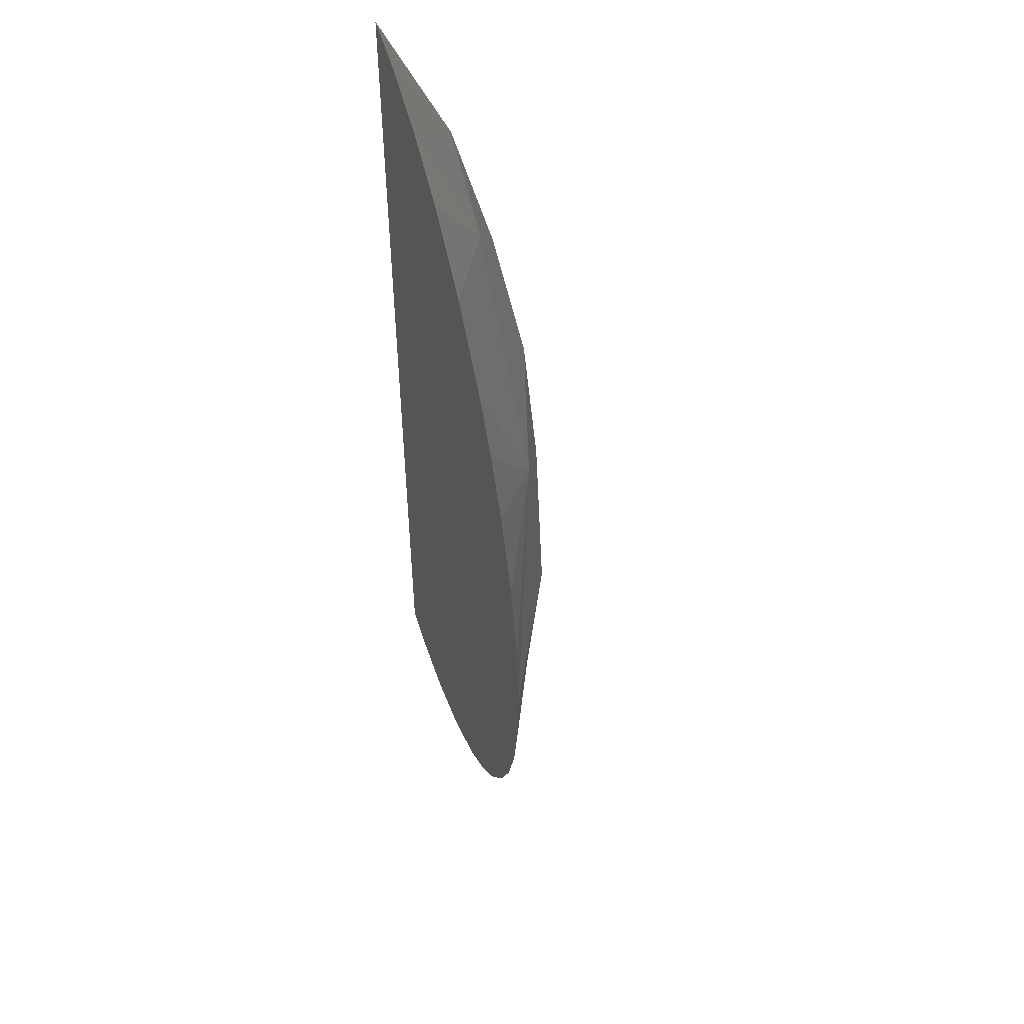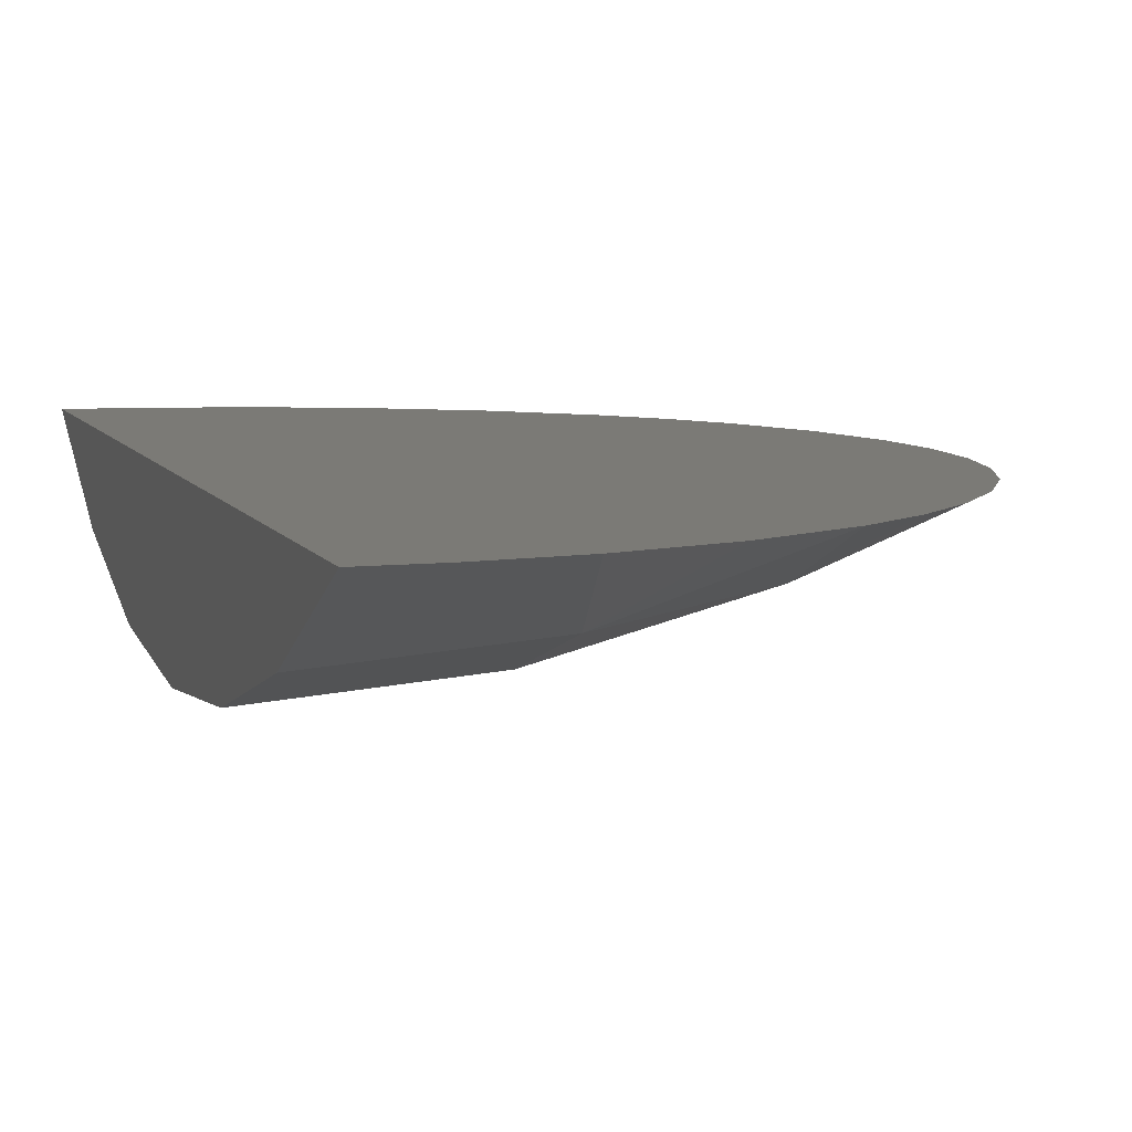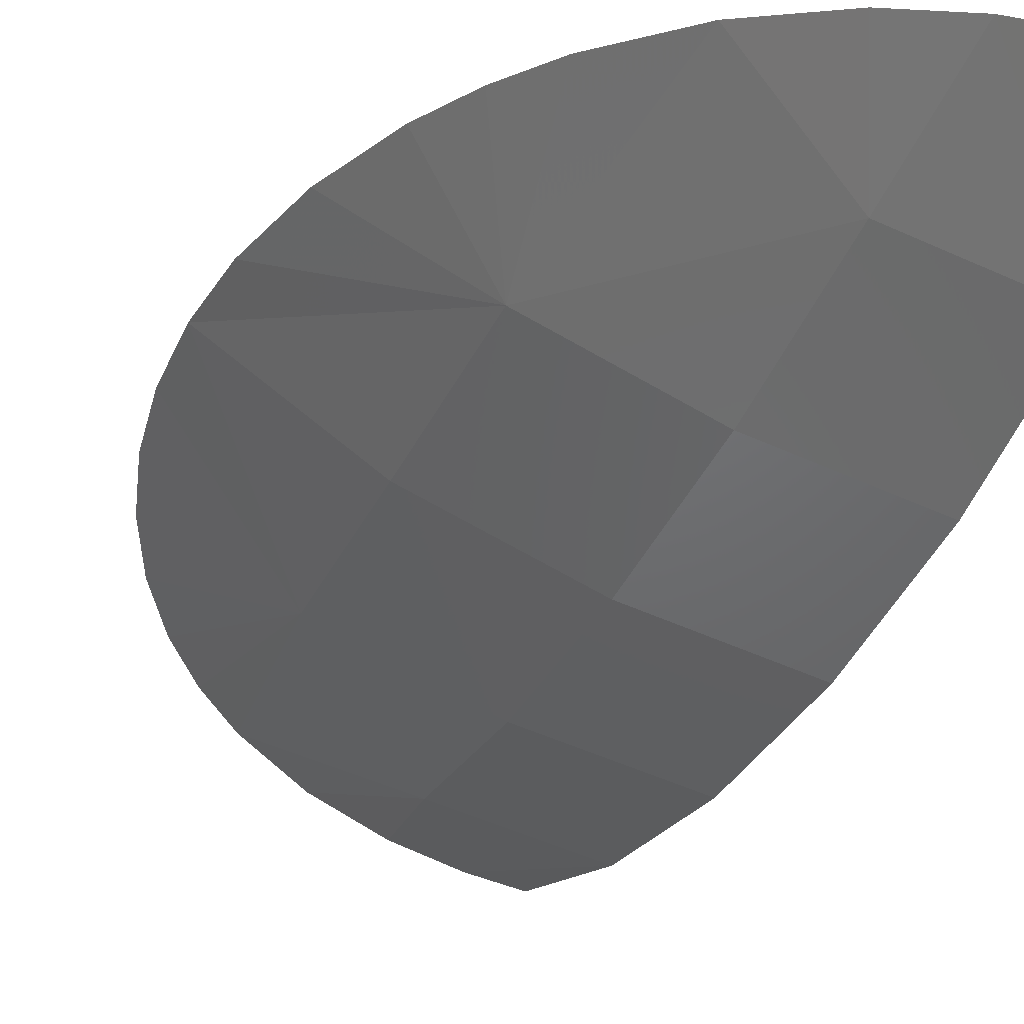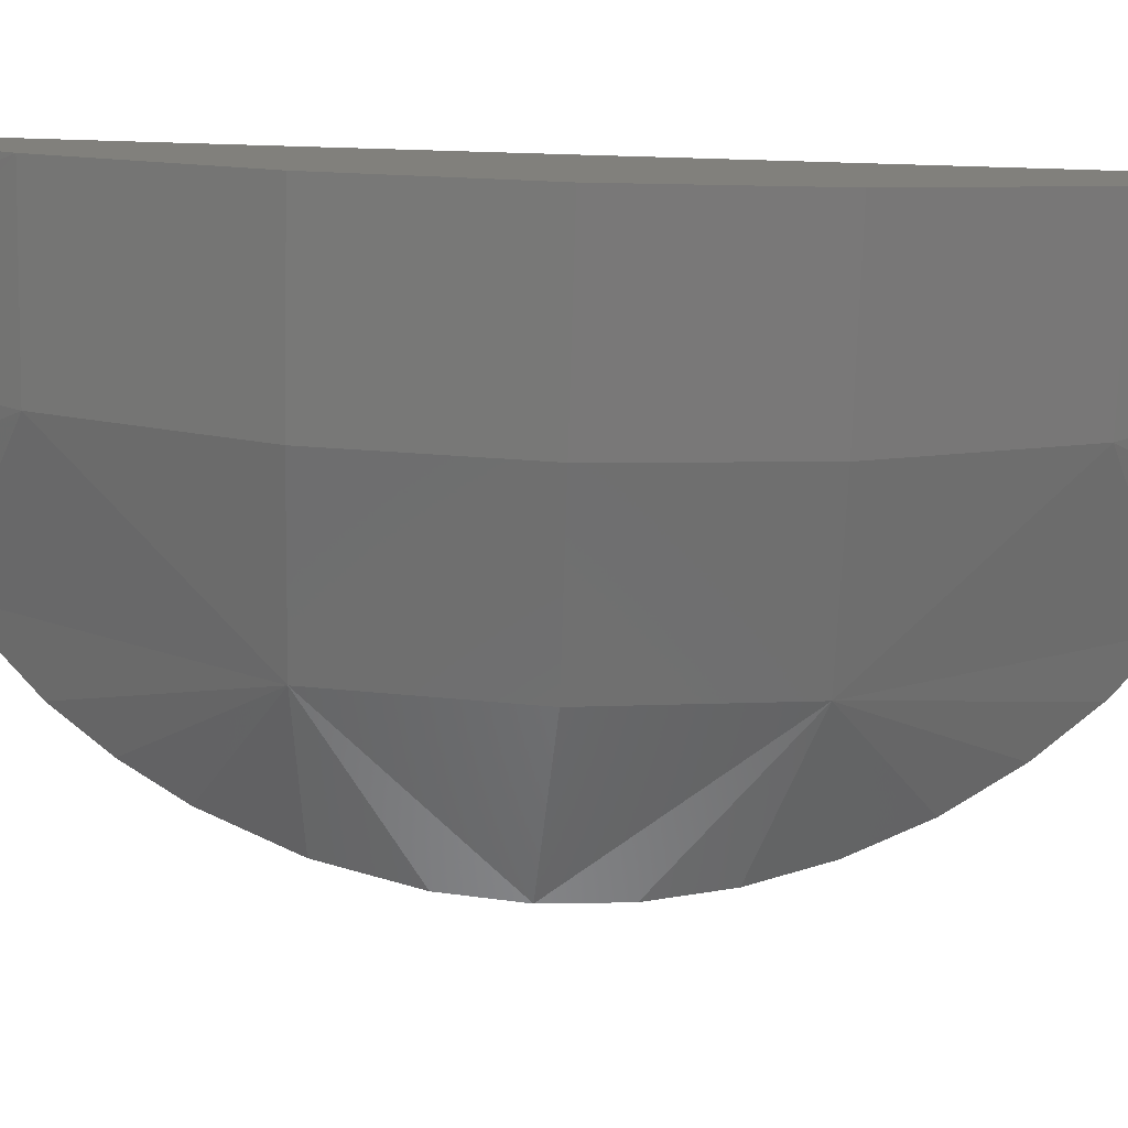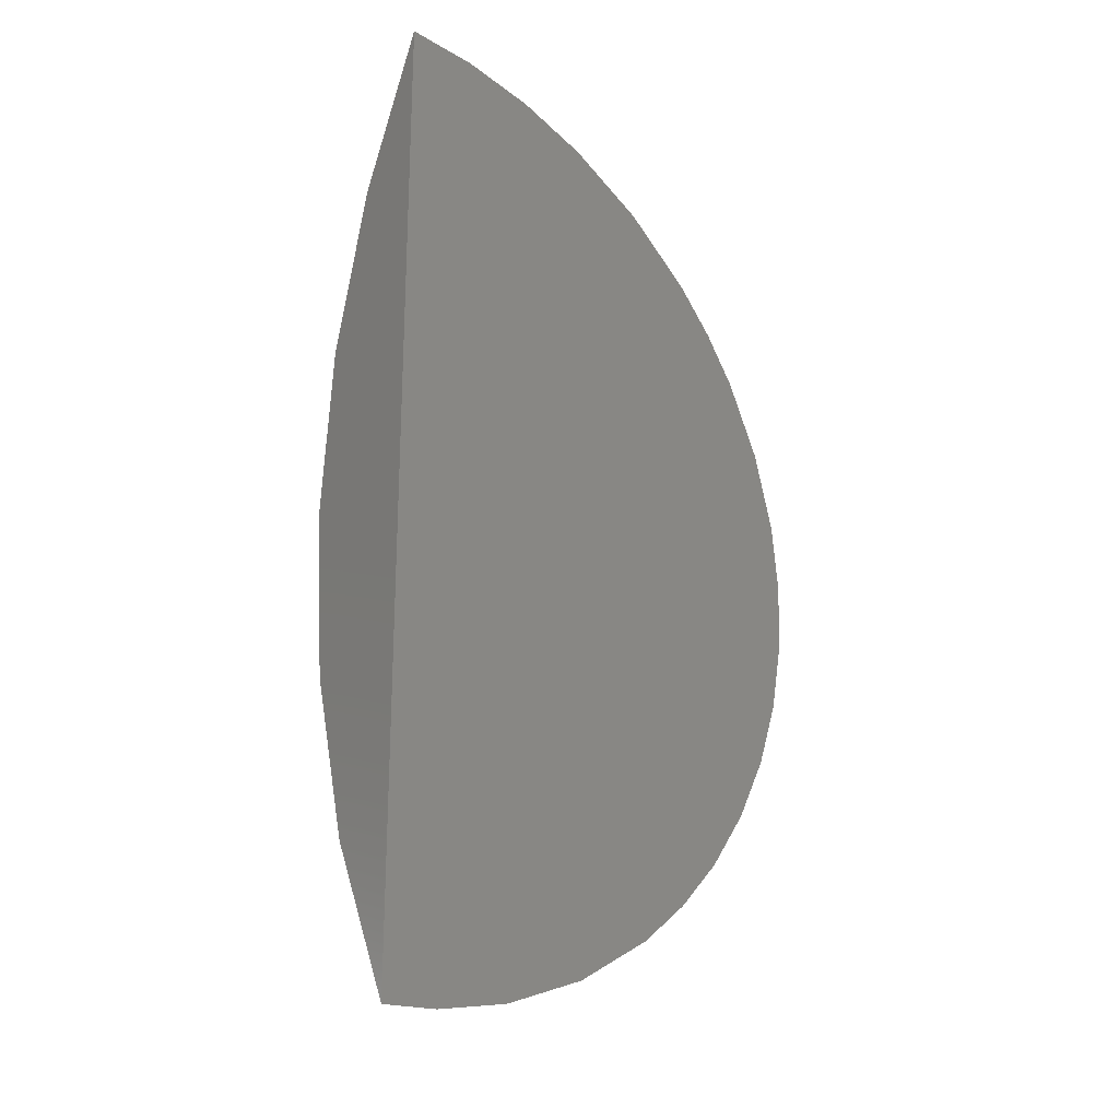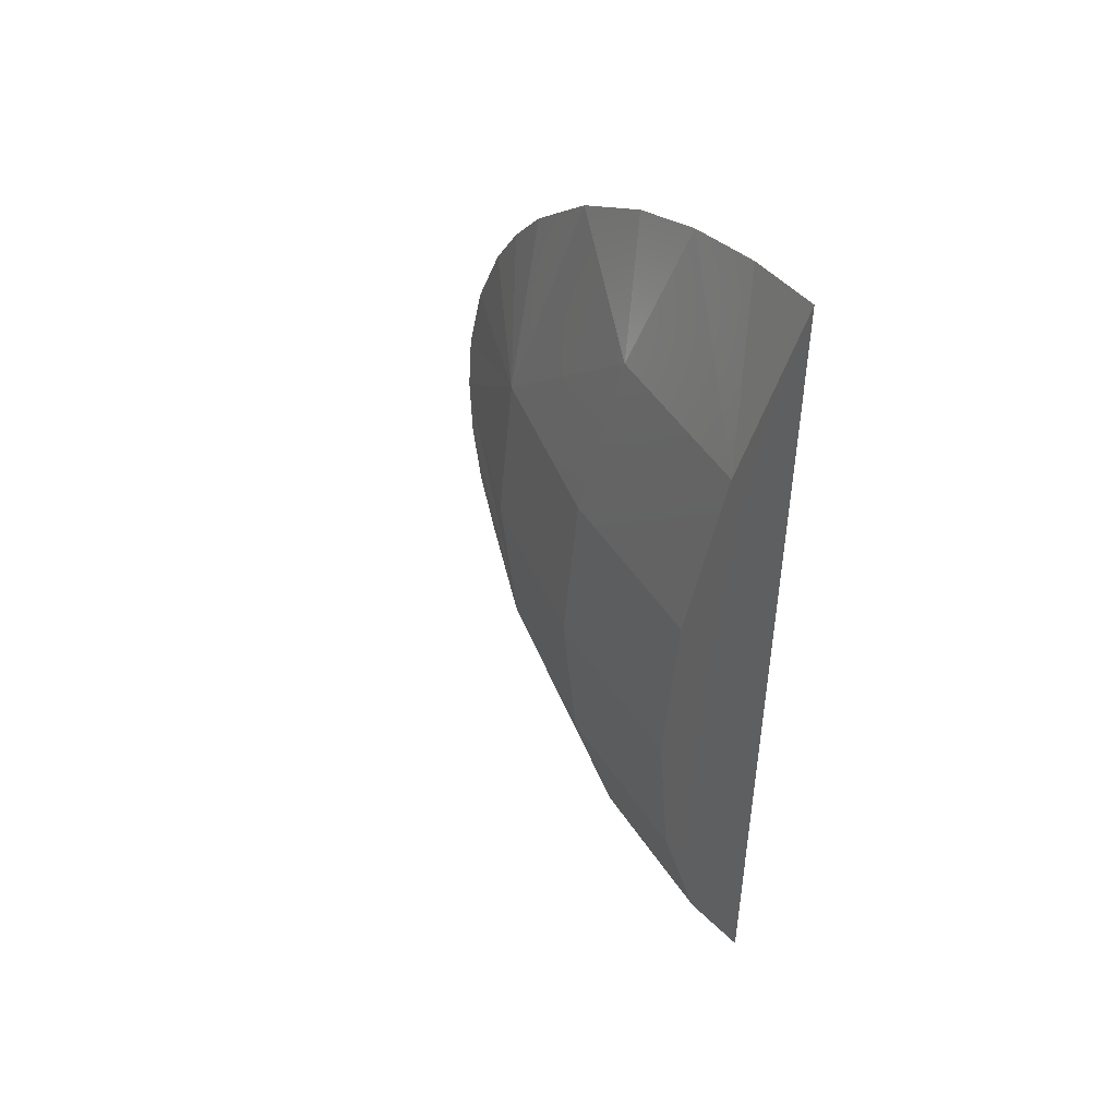
<metadata>
{"format":"stl","ext":"stl","renderer":"f3d","projection":"perspective","resolution":1024,"background":"white","views":[{"elev":51.3,"azim":73.5,"up":"+Y"},{"elev":7.0,"azim":-15.6,"up":"+Z"},{"elev":-41.4,"azim":154.6,"up":"+Z"},{"elev":-76.2,"azim":-91.7,"up":"+Z"},{"elev":-23.8,"azim":-39.8,"up":"+Y"},{"elev":49.7,"azim":-127.1,"up":"+Y"}]}
</metadata>
<code>
# stl→obj: 36 verts, 68 faces
v 0.03455 0.04139 0.3125
v 0.05148 0.03467 0.3125
v 0.03815 0.00966 0.2986
v 0.03815 -0.1503 0.2986
v 0.05146 -0.1753 0.3125
v 0.03143 -0.1829 0.3125
v -1.503e-17 -0.1503 0.2953
v -1.11e-16 -0.1872 0.3125
v 0.01358 -0.1864 0.3125
v 0.01704 0.04537 0.3125
v -1.503e-17 0.00966 0.2953
v 0 0.04661 0.3125
v 0.0701 -0.1639 0.3125
v 0.06999 0.02334 0.3125
v 0.07874 -0.1109 0.2986
v 0.07995 -0.07031 0.2953
v 0.1169 -0.06729 0.3125
v 0.1162 -0.08357 0.3125
v 0.1133 -0.09937 0.3125
v 0.1082 -0.1146 0.3125
v 0.1009 -0.1294 0.3125
v 0.09165 -0.1429 0.3125
v 0.0815 -0.1541 0.3125
v 0.03997 -0.1109 0.2883
v 0.07874 -0.02971 0.2986
v 0.03997 -0.02971 0.2883
v 0.08635 0.00853 0.3125
v 0.09508 -0.00226 0.3125
v 0.1025 -0.01407 0.3125
v 0.1105 -0.03202 0.3125
v 0.1153 -0.05108 0.3125
v -1.437e-17 -0.1109 0.2848
v 0.04059 -0.07031 0.2848
v -1.415e-17 -0.07031 0.2812
v -1.437e-17 -0.02971 0.2848
v -1.61e-17 -0.07031 0.3125
f 1 2 3
f 4 5 6
f 4 6 7
f 8 7 9
f 7 6 9
f 10 1 11
f 12 10 11
f 13 5 4
f 3 2 14
f 15 16 17
f 15 17 18
f 15 18 19
f 15 19 20
f 15 20 21
f 15 21 22
f 15 22 23
f 15 23 13
f 15 13 4
f 15 4 24
f 25 26 3
f 25 3 14
f 25 14 27
f 25 27 28
f 25 28 29
f 25 29 30
f 25 30 31
f 25 31 17
f 25 17 16
f 4 7 24
f 24 7 32
f 24 32 33
f 33 32 34
f 33 34 26
f 26 34 35
f 26 35 3
f 3 35 11
f 3 11 1
f 15 24 16
f 16 24 33
f 16 33 25
f 25 33 26
f 8 9 6
f 36 8 6
f 36 6 5
f 36 5 13
f 36 13 23
f 36 23 22
f 36 22 21
f 36 21 20
f 36 20 19
f 36 19 18
f 36 18 17
f 36 17 31
f 36 31 30
f 36 30 29
f 36 29 28
f 36 28 27
f 36 27 14
f 36 14 2
f 36 2 1
f 36 1 10
f 36 10 12
f 32 7 11
f 35 32 11
f 34 32 35
f 8 36 7
f 7 36 12
f 7 12 11

</code>
